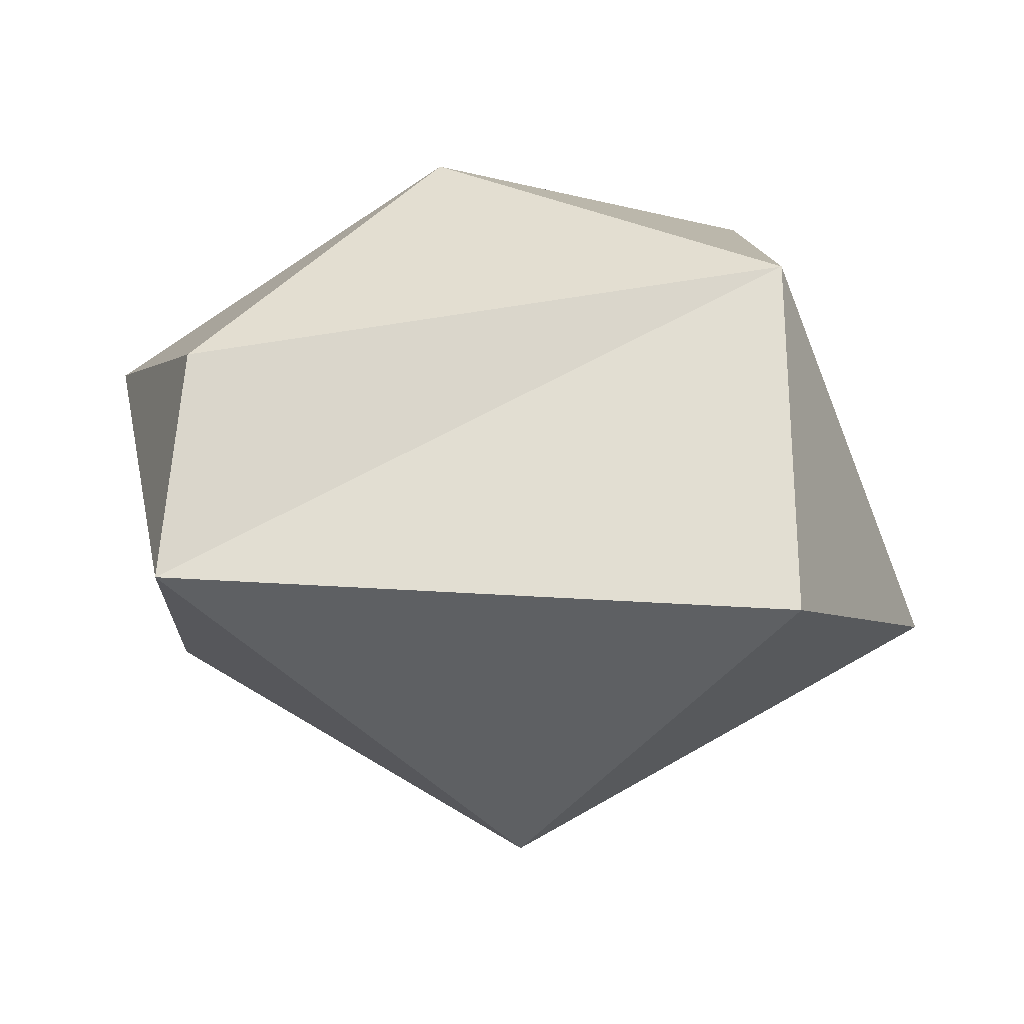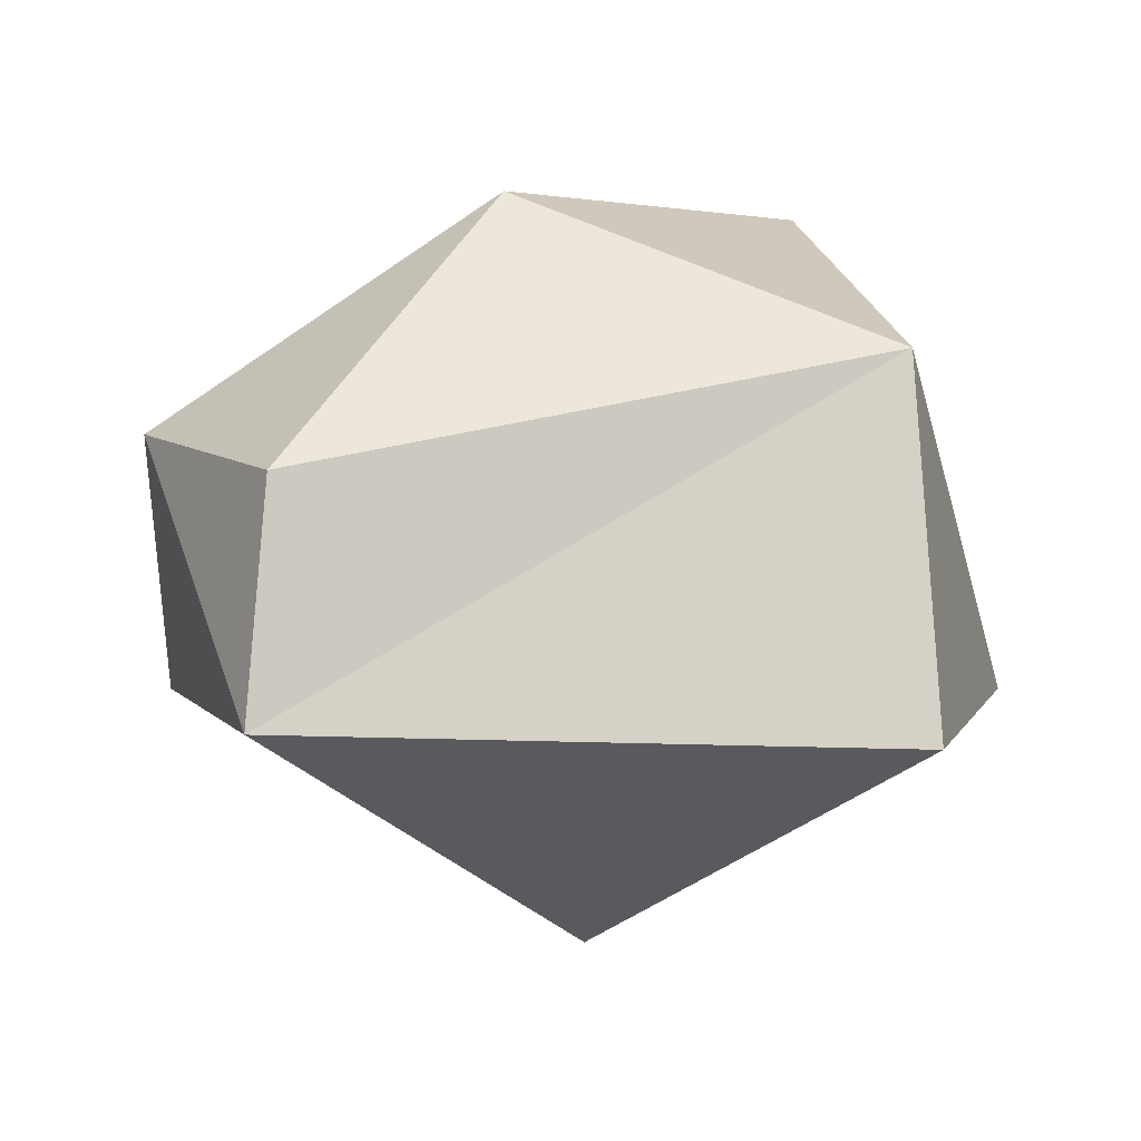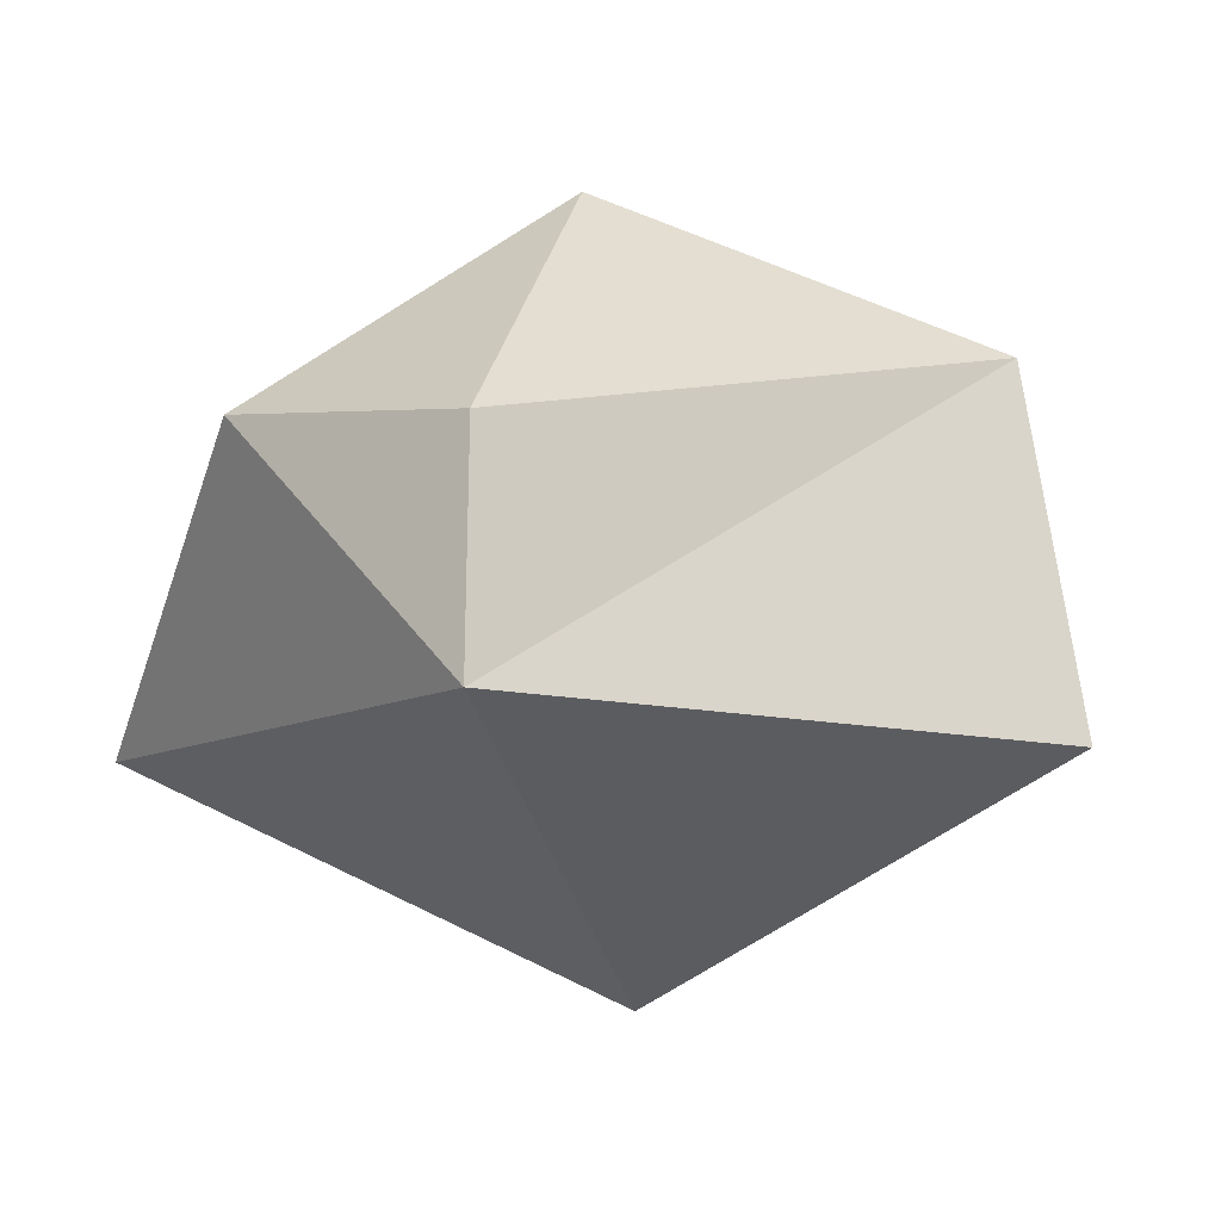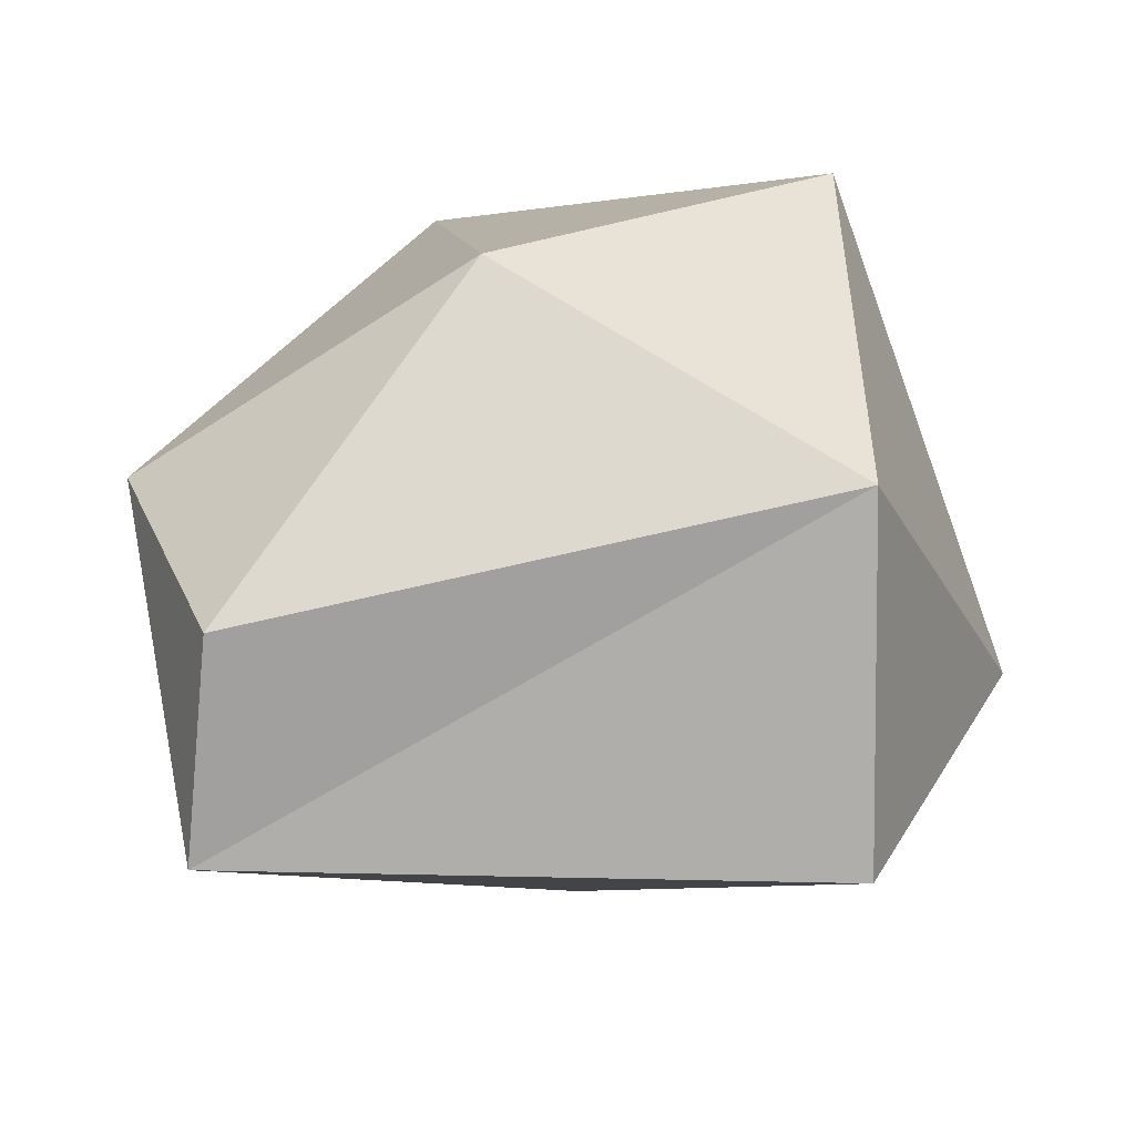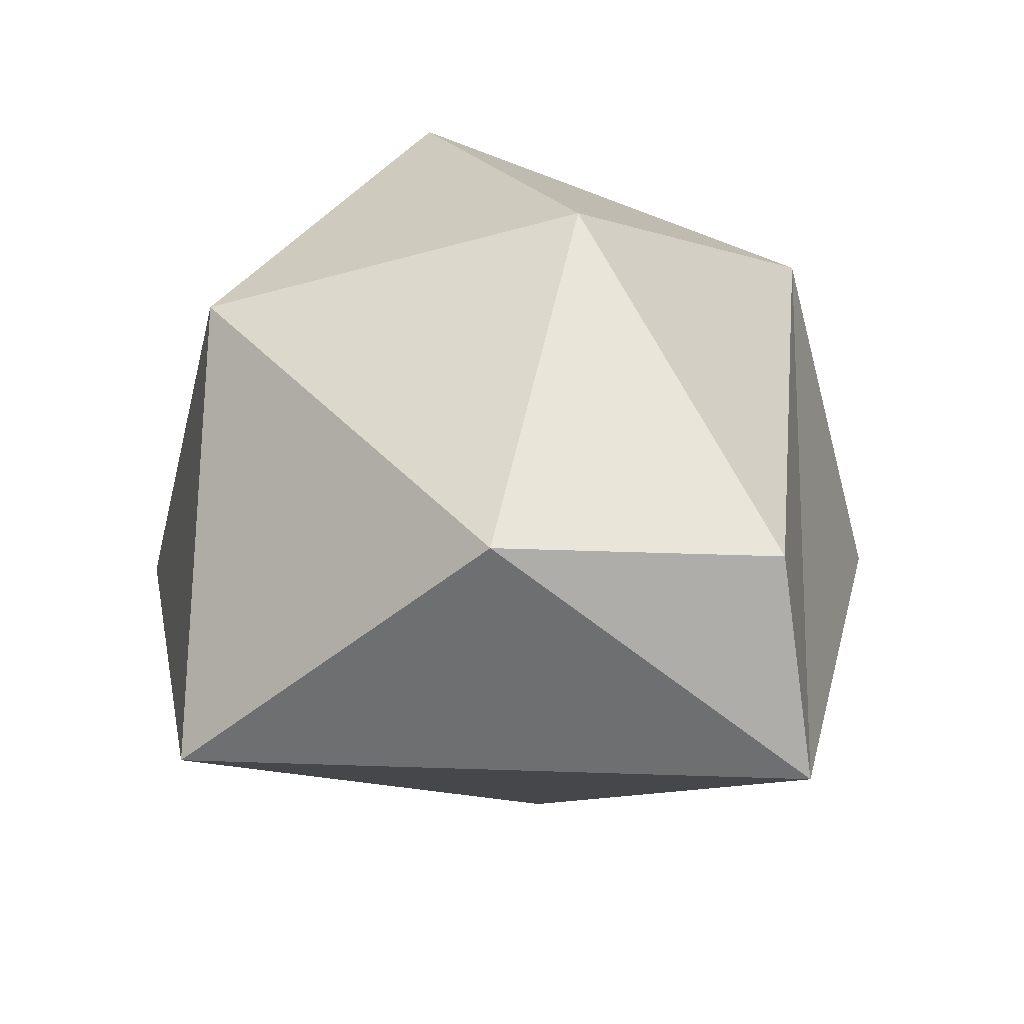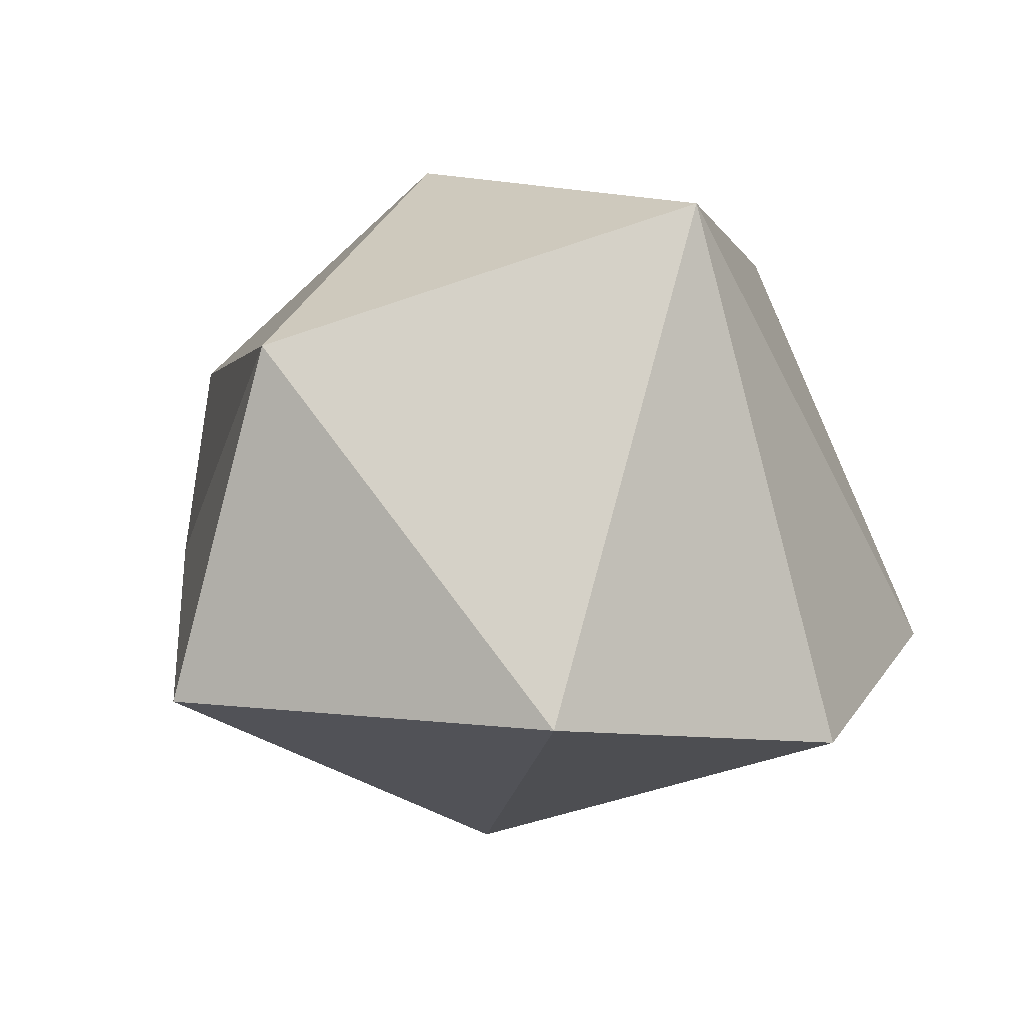
<metadata>
{"format":"obj","ext":"obj","renderer":"f3d","projection":"perspective","resolution":1024,"background":"white","views":[{"elev":-6.6,"azim":-167.9,"up":"+Y"},{"elev":4.3,"azim":-177.0,"up":"+Y"},{"elev":-5.5,"azim":163.0,"up":"+Y"},{"elev":27.6,"azim":-167.9,"up":"+Y"},{"elev":22.4,"azim":115.9,"up":"+Y"},{"elev":10.6,"azim":-81.9,"up":"+Y"}]}
</metadata>
<code>
o Icosphere.001
v -0.333 -0.12 0.5284
v 0.3535 0.3255 -0.5996
v 0.08794 0.6997 -0.1567
v -0.02017 -0.389 -0.04405
v 0.07322 -0.04383 0.6513
v 0.6429 -0.05102 0.2338
v -0.6384 -0.03222 0.1456
v -0.5101 -0.04594 -0.4367
v 0.375 -0.002155 -0.6606
v 0.5808 0.3607 -0.2523
v 0.2919 0.5367 0.3721
v -0.3274 0.6809 0.313
v -0.474 0.4801 -0.3016
g Icosphere.001_Icosphere.001_None
f 2 13 3
f 11 10 3
f 10 2 3
f 13 12 3
f 12 11 3
f 6 9 10
f 9 2 10
f 9 13 2
f 9 8 13
f 8 7 13
f 7 12 13
f 1 5 12
f 5 11 12
f 6 10 11
f 7 1 12
f 5 6 11
f 4 8 9
f 4 7 8
f 4 1 7
f 6 4 9
f 1 4 5
f 4 6 5

</code>
